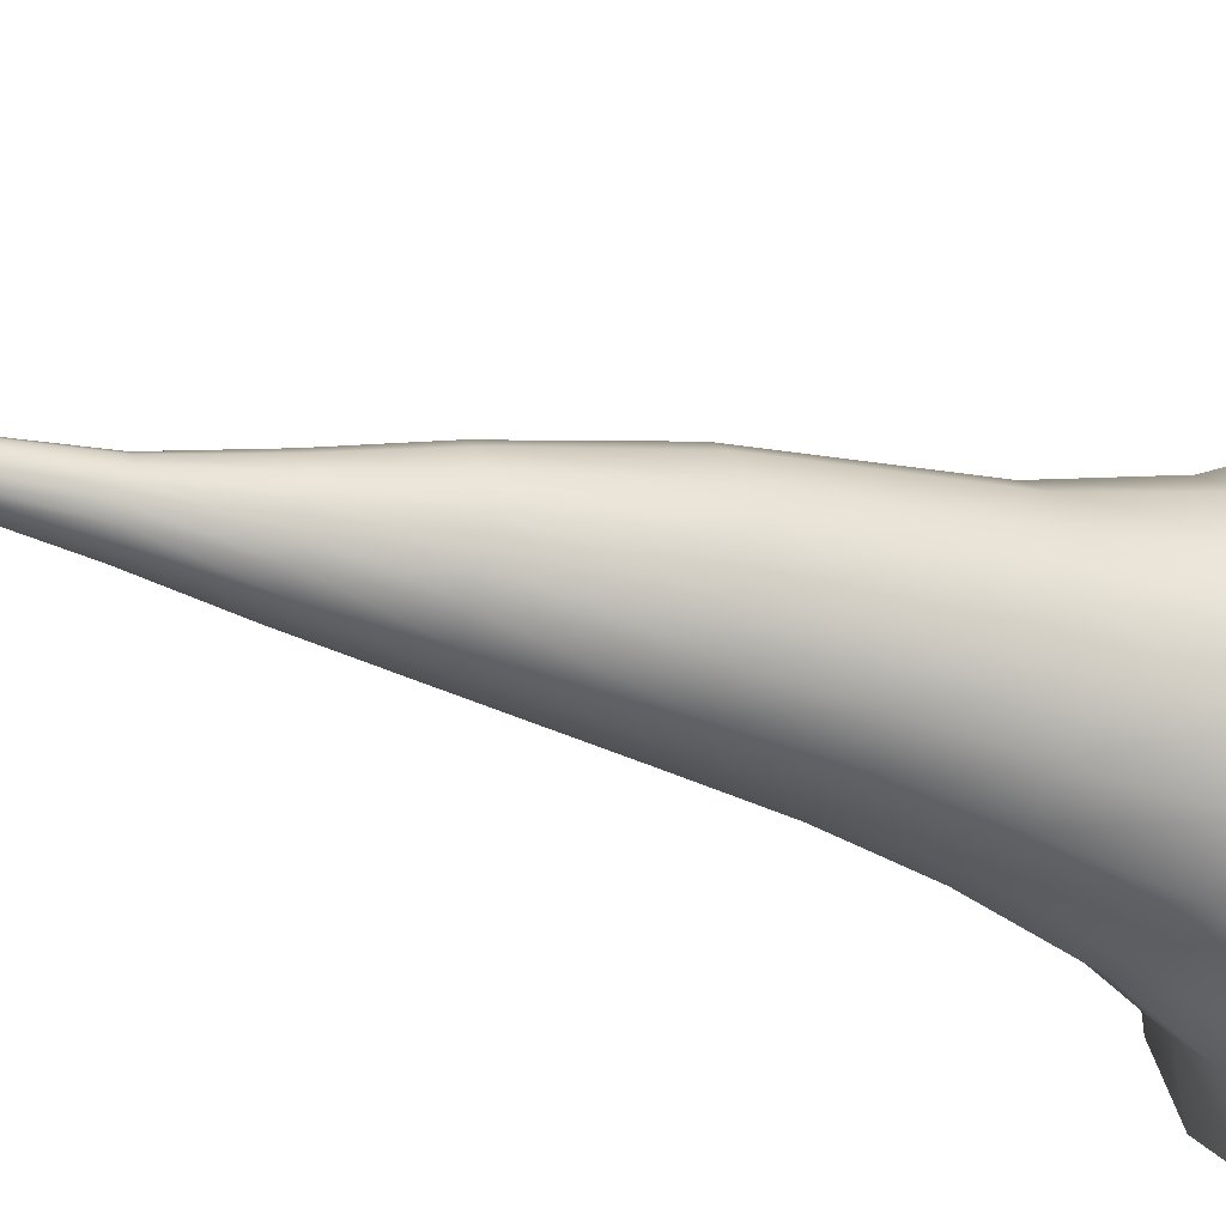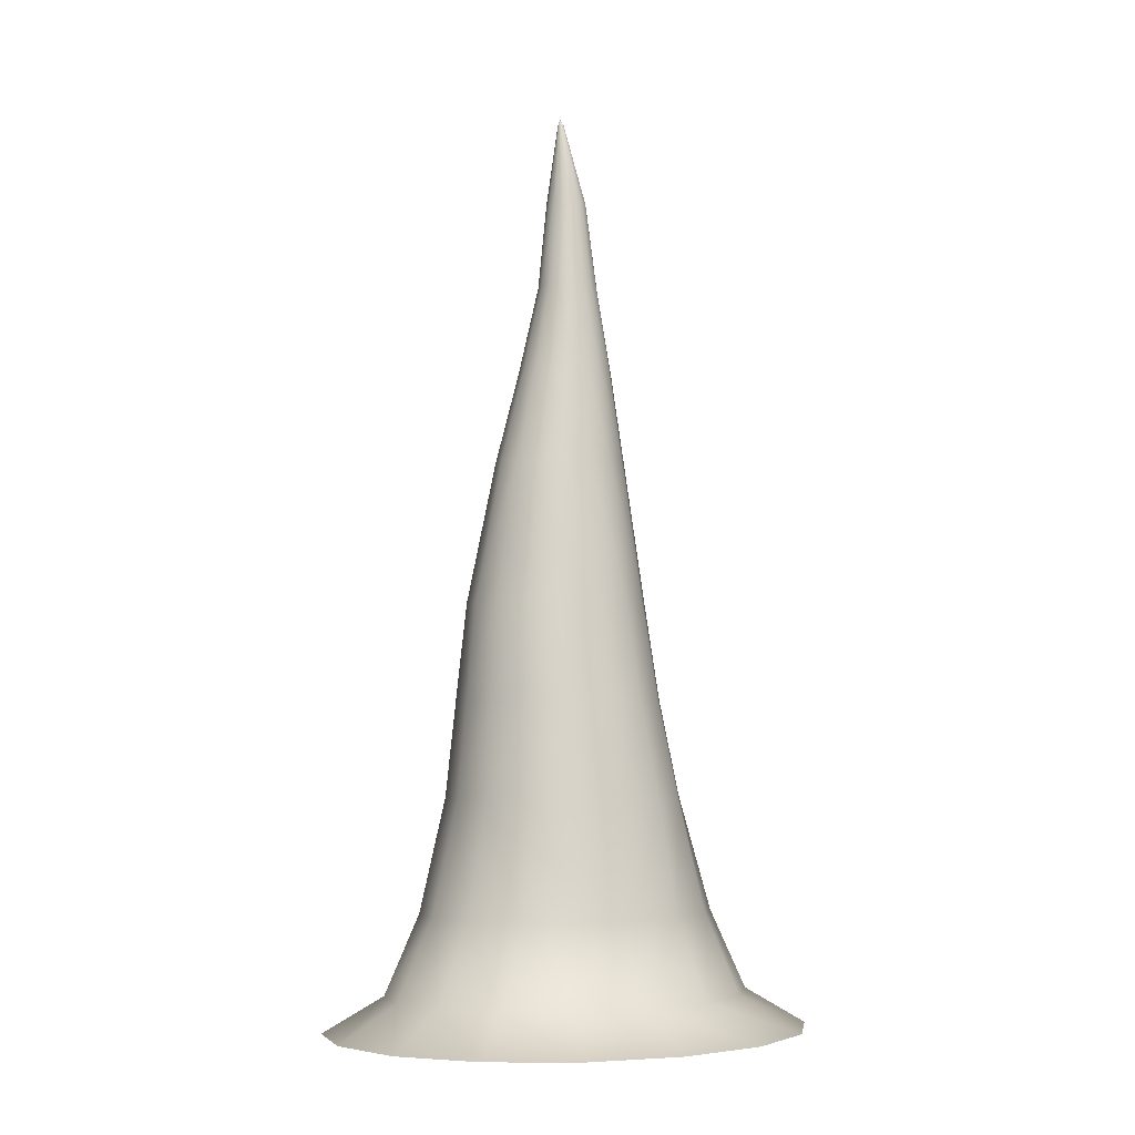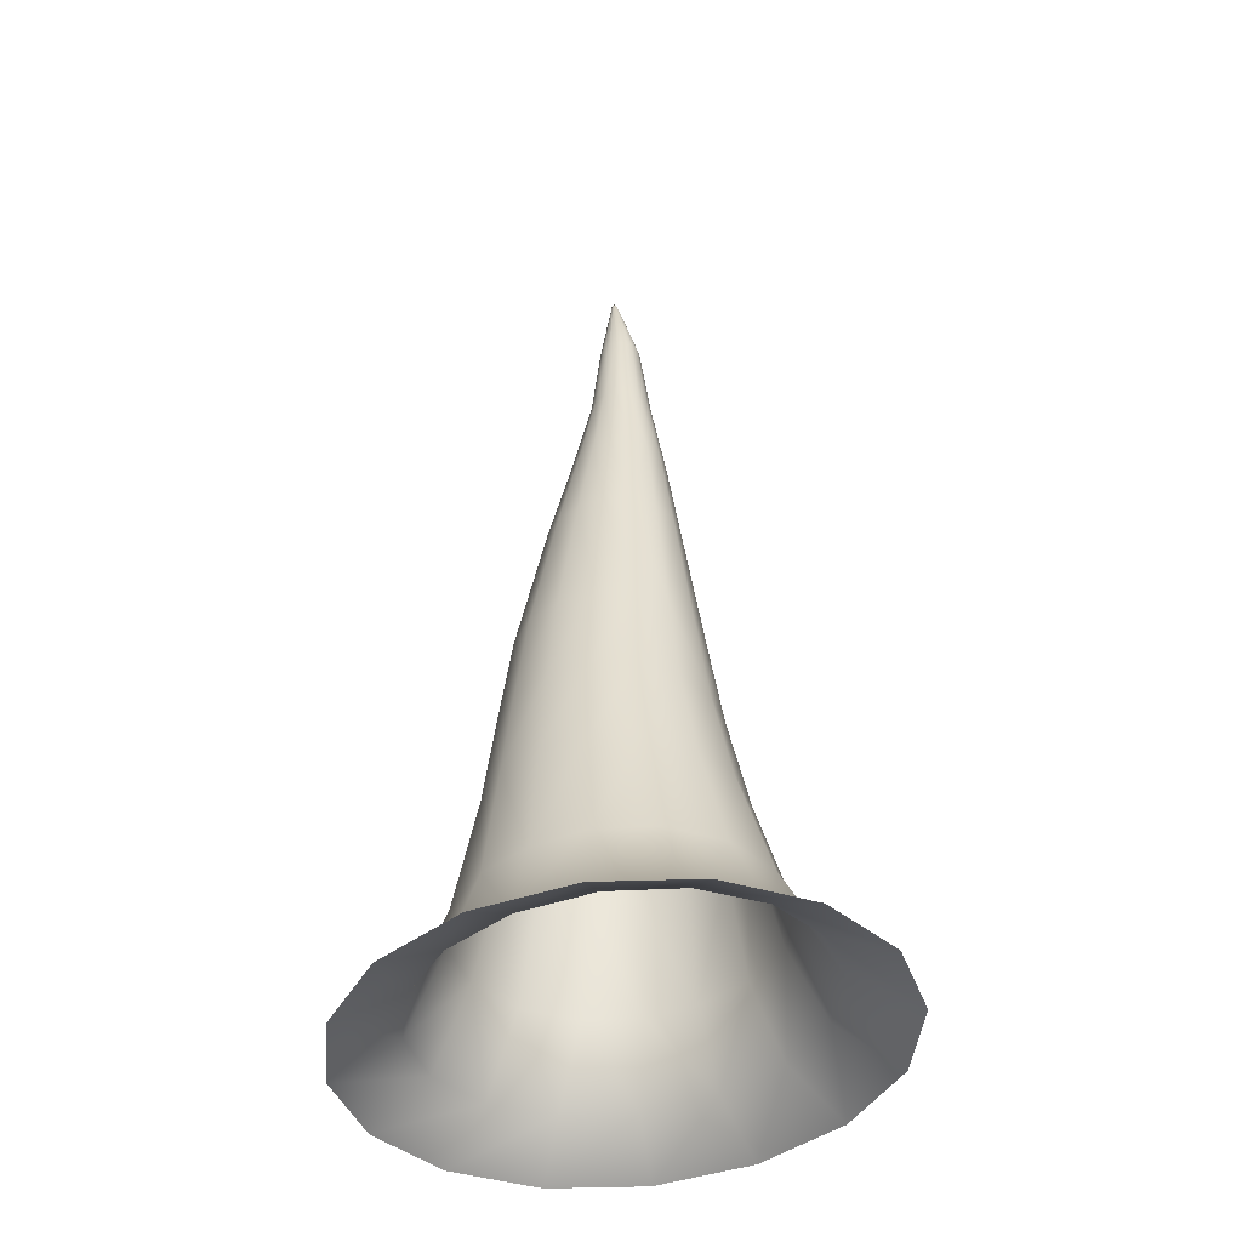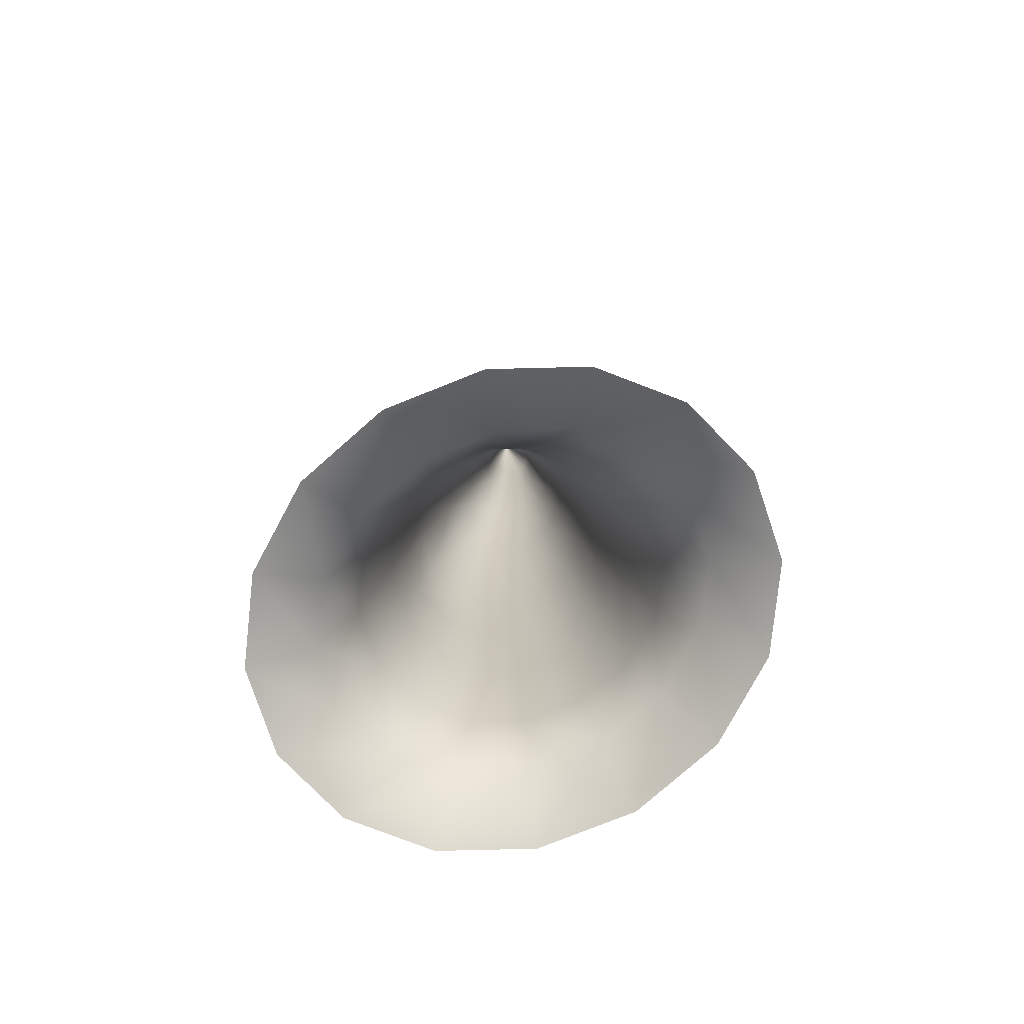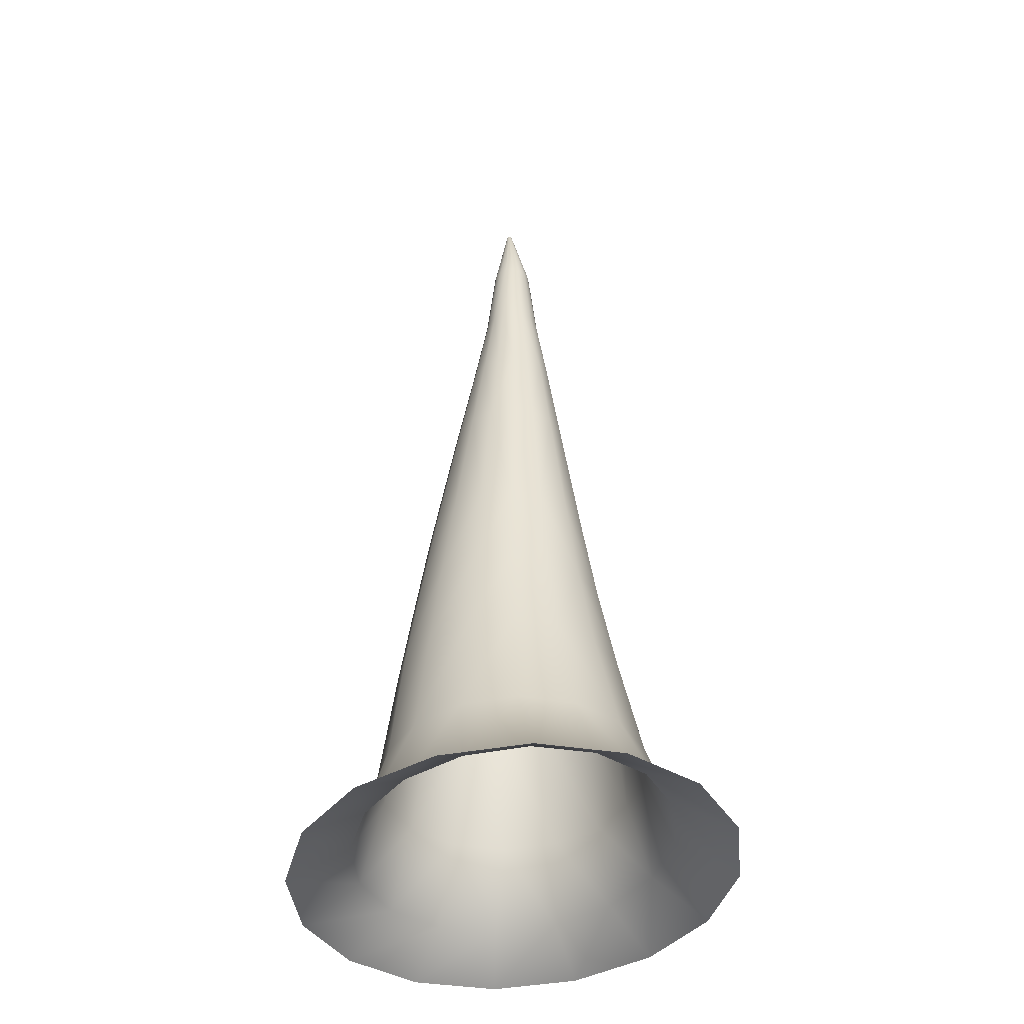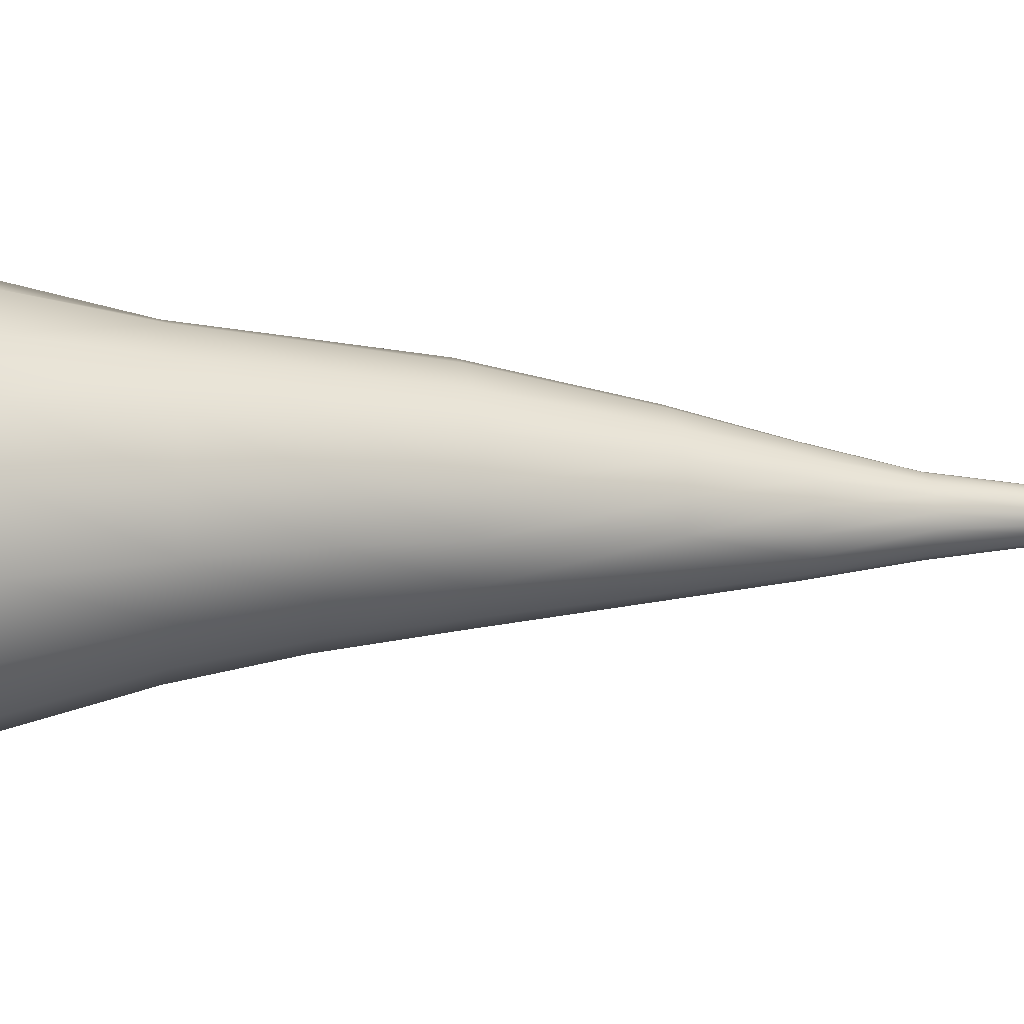
<metadata>
{"format":"obj","ext":"obj","renderer":"f3d","projection":"perspective","resolution":1024,"background":"white","views":[{"elev":-28.1,"azim":65.7,"up":"+Y"},{"elev":-4.1,"azim":-144.7,"up":"+Z"},{"elev":-42.7,"azim":-82.6,"up":"+Z"},{"elev":-78.5,"azim":-83.5,"up":"+Z"},{"elev":-39.2,"azim":-49.2,"up":"+Z"},{"elev":-2.4,"azim":-102.7,"up":"+Y"}]}
</metadata>
<code>
g ENV_Spongebob_Stalagmite_02_Flipped
v 0.4019 0.01168 0.08957
v 0.5348 0.2385 -5.895e-08
v 0.5558 0.004871 -9.423e-08
v 0.3902 0.186 0.08957
v 0.4325 0.4358 -2.916e-08
v 0.3328 0.1323 0.2886
v 0.3403 -0.007215 0.2886
v 0.319 0.3319 0.08957
v 0.2643 0.5667 -9.39e-09
v 0.2843 0.1134 0.575
v 0.3019 -0.0009789 0.575
v 0.2671 0.0146 0.8168
v 0.2691 0.2579 0.2885
v 0.1993 0.4273 0.08957
v 0.05583 0.6114 -2.644e-09
v 0.2525 0.1143 0.8168
v 0.2301 0.02611 1.061
v 0.2242 0.2123 0.575
v 0.1309 0.2808 0.575
v 0.1599 0.3429 0.2885
v 0.04921 0.4577 0.08957
v -0.1611 0.563 -9.953e-09
v 0.2013 0.2004 0.8168
v 0.2196 0.1133 1.061
v 0.02457 0.3719 0.2885
v -0.1083 0.4184 0.08957
v -0.3535 0.4289 -3.02e-08
v -0.2494 0.3154 0.08957
v -0.4921 0.2295 -6.031e-08
v -0.1126 0.34 0.2886
v -0.3525 0.1644 0.08957
v -0.5558 -0.004871 -9.57e-08
v 0.1574 0.08115 1.416
v 0.1645 0.01781 1.416
v 0.01852 0.3083 0.575
v -0.2243 0.256 0.2886
v -0.4019 -0.01168 0.08957
v -0.5348 -0.2385 -1.31e-07
v 0.1119 0.0502 1.647
v 0.1177 0.004371 1.647
v -0.09585 0.2906 0.575
v -0.3902 -0.186 0.08957
v -0.4325 -0.4358 -1.608e-07
v 0.07129 0.02595 1.87
v 0.07579 -0.00331 1.87
v 0.05438 -0.001162 2.086
v 0.05153 0.01869 2.085
v 0.01598 0.01784 2.296
v 0.05593 0.05125 1.87
v 0.01553 0.02074 2.296
v 0.009004 0.02082 2.31
v 0.04101 0.03623 2.084
v 0.01401 0.02325 2.296
v 0.02433 0.04857 2.083
v 0.08962 0.08944 1.647
v 0.01165 0.02498 2.296
v 0.03206 0.06876 1.87
v 0.1277 0.1351 1.416
v 0.004106 0.05361 2.083
v 0.0088 0.02568 2.296
v 0.05414 0.1161 1.647
v 0.1778 0.1877 1.061
v 0.1211 0.2596 0.8168
v 0.111 0.2381 1.061
v 0.02414 0.283 0.8168
v 0.07995 0.1715 1.416
v 0.02952 0.2569 1.061
v 0.02141 0.1847 1.416
v 0.0109 0.1261 1.647
v -0.07476 0.2669 0.8168
v -0.05439 0.241 1.061
v -0.039 0.1727 1.416
v 0.003309 0.07579 1.87
v -0.1279 0.193 1.061
v -0.1605 0.214 0.8168
v -0.0335 0.118 1.647
v -0.01633 0.05052 2.084
v -0.0921 0.1375 1.416
v -0.02595 0.07129 1.87
v 0.005902 0.02523 2.296
v -0.03366 0.03991 2.085
v -0.07229 0.09296 1.647
v -0.1798 0.1202 1.061
v 0.003396 0.02371 2.296
v -0.05125 0.05593 1.87
v -0.1298 0.08423 1.416
v 0.001661 0.02134 2.296
v 0.0009647 0.0185 2.296
v 0.001411 0.0156 2.296
v -0.04523 0.02363 2.086
v -0.09958 0.0548 1.647
v -0.04942 0.004295 2.087
v -0.06876 0.03206 1.87
v -0.04577 -0.01513 2.088
v -0.07579 0.003309 1.87
v -0.1112 0.009368 1.647
v -0.1463 0.02114 1.416
v -0.2022 0.03362 1.061
v -0.22 0.1323 0.8168
v -0.1948 0.2306 0.575
v -0.2958 0.1492 0.2886
v -0.2632 0.1373 0.575
v -0.2444 0.03419 0.8168
v -0.1917 -0.05353 1.061
v -0.1392 -0.04221 1.416
v -0.1499 -0.128 1.061
v -0.3393 0.02137 0.2886
v -0.2907 0.02494 0.575
v -0.2298 -0.06553 0.8168
v -0.3315 -0.1229 0.2886
v -0.2731 -0.08943 0.575
v -0.1785 -0.1516 0.8168
v -0.2131 -0.1884 0.575
v -0.2667 -0.2501 0.2885
v -0.09833 -0.2109 0.8168
v -0.319 -0.3319 0.08957
v -0.2643 -0.5667 -1.805e-07
v -0.1197 -0.2568 0.575
v -0.1566 -0.3358 0.2885
v -0.1993 -0.4273 0.08957
v -0.05583 -0.6114 -1.873e-07
v -0.04921 -0.4577 0.08957
v 0.1611 -0.563 -1.8e-07
v -0.02019 -0.3651 0.2885
v 0.1083 -0.4184 0.08957
v 0.3535 -0.4289 -1.597e-07
v 0.2494 -0.3154 0.08957
v 0.4921 -0.2295 -1.296e-07
v 0.1189 -0.3329 0.2886
v -0.007346 -0.2843 0.575
v 0.3525 -0.1644 0.08957
v 0.5558 0.004871 -9.423e-08
v 0.4019 0.01168 0.08957
v 0.3403 -0.007215 0.2886
v -0.001396 -0.2342 0.8168
v 0.2344 -0.2462 0.2886
v 0.3045 -0.1307 0.2886
v 0.3019 -0.0009789 0.575
v 0.107 -0.2667 0.575
v 0.2059 -0.2066 0.575
v 0.2744 -0.1134 0.575
v 0.0975 -0.2181 0.8168
v -0.08319 -0.1784 1.061
v 0.2428 -0.08352 0.8168
v 0.2671 0.0146 0.8168
v 0.1833 -0.1652 0.8168
v -0.001662 -0.1971 1.061
v 0.2077 -0.06047 1.061
v 0.2301 0.02611 1.061
v 0.1645 0.01781 1.416
v 0.1557 -0.1333 1.061
v 0.08224 -0.1813 1.061
v 0.148 -0.04529 1.416
v 0.1177 0.004371 1.647
v 0.1103 -0.09852 1.416
v 0.106 -0.04106 1.647
v 0.07579 -0.00331 1.87
v 0.06876 -0.03206 1.87
v 0.05716 -0.1338 1.416
v 0.07866 -0.07917 1.647
v -0.003254 -0.1457 1.416
v 0.03986 -0.1042 1.647
v -0.06179 -0.1325 1.416
v 0.05125 -0.05593 1.87
v -0.004501 -0.1123 1.647
v -0.1095 -0.09617 1.416
v -0.04768 -0.1023 1.647
v -0.08312 -0.07563 1.647
v -0.1054 -0.03643 1.647
v -0.07129 -0.02595 1.87
v -0.05593 -0.05125 1.87
v -0.03499 -0.03181 2.088
v -0.03206 -0.06876 1.87
v 0.002932 0.01309 2.296
v -0.01874 -0.04336 2.089
v -0.003309 -0.07579 1.87
v 0.005296 0.01136 2.296
v 0.0006072 -0.04816 2.089
v 0.02595 -0.07129 1.87
v 0.008144 0.01066 2.296
v 0.02024 -0.04551 2.088
v 0.03732 -0.03576 2.088
v 0.01104 0.01111 2.296
v 0.04933 -0.02025 2.087
v 0.07579 -0.00331 1.87
v 0.05438 -0.001162 2.086
v 0.01355 0.01263 2.296
v 0.01528 0.01499 2.296
v 0.01598 0.01784 2.296
g ENV_Spongebob_Stalagmite_02_Flipped_0
f 3 2 1
f 2 4 1
f 2 5 4
f 4 6 1
f 6 7 1
f 5 8 4
f 5 9 8
f 6 10 7
f 10 11 7
f 12 11 10
f 13 6 4
f 8 13 4
f 9 14 8
f 9 15 14
f 16 12 10
f 12 16 17
f 18 10 6
f 13 18 6
f 16 10 18
f 19 18 13
f 20 13 8
f 14 20 8
f 20 19 13
f 15 21 14
f 20 14 21
f 15 22 21
f 23 16 18
f 23 18 19
f 16 24 17
f 16 23 24
f 25 20 21
f 20 25 19
f 22 26 21
f 25 21 26
f 22 27 26
f 27 28 26
f 27 29 28
f 30 25 26
f 30 26 28
f 29 31 28
f 29 32 31
f 24 33 17
f 33 34 17
f 25 35 19
f 25 30 35
f 36 30 28
f 36 28 31
f 32 37 31
f 32 38 37
f 33 39 34
f 39 40 34
f 30 41 35
f 30 36 41
f 38 42 37
f 38 43 42
f 39 44 40
f 44 45 40
f 46 45 44
f 47 46 44
f 46 47 48
f 49 44 39
f 47 44 49
f 47 50 48
f 50 51 48
f 47 52 50
f 52 47 49
f 52 53 50
f 53 51 50
f 52 54 53
f 54 52 49
f 55 49 39
f 55 39 33
f 56 51 53
f 54 56 53
f 57 54 49
f 57 49 55
f 58 55 33
f 58 33 24
f 54 59 56
f 59 54 57
f 60 51 56
f 59 60 56
f 61 55 58
f 61 57 55
f 62 58 24
f 23 62 24
f 23 63 62
f 63 23 19
f 58 62 64
f 63 64 62
f 65 63 19
f 35 65 19
f 66 61 58
f 66 58 64
f 67 64 63
f 65 67 63
f 68 66 64
f 61 66 68
f 67 68 64
f 61 69 57
f 69 61 68
f 70 65 35
f 41 70 35
f 71 67 65
f 68 67 71
f 70 71 65
f 72 68 71
f 69 68 72
f 69 73 57
f 73 59 57
f 74 71 70
f 72 71 74
f 75 70 41
f 75 74 70
f 76 69 72
f 69 76 73
f 77 59 73
f 59 77 60
f 78 72 74
f 76 72 78
f 76 79 73
f 79 77 73
f 77 80 60
f 80 51 60
f 77 81 80
f 81 77 79
f 76 82 79
f 82 76 78
f 78 74 83
f 83 74 75
f 84 51 80
f 81 84 80
f 85 81 79
f 82 85 79
f 82 78 86
f 86 78 83
f 87 51 84
f 88 51 87
f 89 51 88
f 81 90 84
f 90 87 84
f 90 81 85
f 82 91 85
f 91 82 86
f 92 88 87
f 90 92 87
f 93 90 85
f 91 93 85
f 92 90 93
f 92 94 88
f 94 89 88
f 95 92 93
f 94 92 95
f 91 96 93
f 96 95 93
f 91 86 97
f 96 91 97
f 97 86 98
f 86 83 98
f 98 83 99
f 99 83 75
f 99 75 100
f 100 75 41
f 36 100 41
f 36 101 100
f 101 36 31
f 102 99 100
f 101 102 100
f 103 98 99
f 103 99 102
f 97 98 104
f 104 98 103
f 96 97 105
f 105 97 104
f 105 104 106
f 107 101 31
f 37 107 31
f 108 102 101
f 108 103 102
f 107 108 101
f 109 104 103
f 109 103 108
f 106 104 109
f 110 107 37
f 42 110 37
f 111 108 107
f 111 109 108
f 110 111 107
f 112 109 111
f 112 106 109
f 113 111 110
f 113 112 111
f 114 110 42
f 114 113 110
f 115 112 113
f 112 115 106
f 116 114 42
f 43 116 42
f 43 117 116
f 118 113 114
f 118 115 113
f 119 114 116
f 119 118 114
f 117 120 116
f 120 119 116
f 117 121 120
f 121 122 120
f 119 120 122
f 121 123 122
f 124 119 122
f 119 124 118
f 123 125 122
f 124 122 125
f 123 126 125
f 126 127 125
f 126 128 127
f 129 124 125
f 129 125 127
f 124 130 118
f 124 129 130
f 128 131 127
f 128 132 131
f 132 133 131
f 133 134 131
f 130 135 118
f 135 115 118
f 136 129 127
f 136 127 131
f 134 137 131
f 137 136 131
f 134 138 137
f 129 139 130
f 129 136 139
f 135 130 139
f 136 137 140
f 136 140 139
f 138 141 137
f 137 141 140
f 142 139 140
f 142 135 139
f 115 135 143
f 115 143 106
f 144 141 138
f 145 144 138
f 146 140 141
f 146 142 140
f 144 146 141
f 135 142 147
f 135 147 143
f 144 145 148
f 145 149 148
f 149 150 148
f 146 144 151
f 144 148 151
f 142 146 152
f 142 152 147
f 146 151 152
f 150 153 148
f 148 153 151
f 150 154 153
f 151 155 152
f 153 155 151
f 154 156 153
f 153 156 155
f 154 157 156
f 157 158 156
f 152 159 147
f 155 159 152
f 156 160 155
f 156 158 160
f 155 160 159
f 159 161 147
f 147 161 143
f 160 162 159
f 159 162 161
f 161 163 143
f 143 163 106
f 158 164 160
f 160 164 162
f 162 165 161
f 161 165 163
f 163 166 106
f 166 105 106
f 163 167 166
f 165 167 163
f 166 168 105
f 167 168 166
f 168 169 105
f 169 96 105
f 96 169 95
f 169 170 95
f 169 168 170
f 170 94 95
f 168 167 171
f 168 171 170
f 172 94 170
f 171 172 170
f 94 172 89
f 167 165 173
f 167 173 171
f 172 174 89
f 174 51 89
f 175 172 171
f 172 175 174
f 173 175 171
f 165 176 173
f 165 162 176
f 175 177 174
f 177 51 174
f 178 175 173
f 176 178 173
f 175 178 177
f 162 179 176
f 178 176 179
f 164 179 162
f 178 180 177
f 180 51 177
f 181 178 179
f 181 179 164
f 178 181 180
f 182 181 164
f 182 164 158
f 181 183 180
f 183 51 180
f 181 182 183
f 184 182 158
f 184 158 185
f 186 184 185
f 182 187 183
f 187 51 183
f 182 184 187
f 184 186 188
f 184 188 187
f 188 51 187
f 186 189 188
f 189 51 188

</code>
